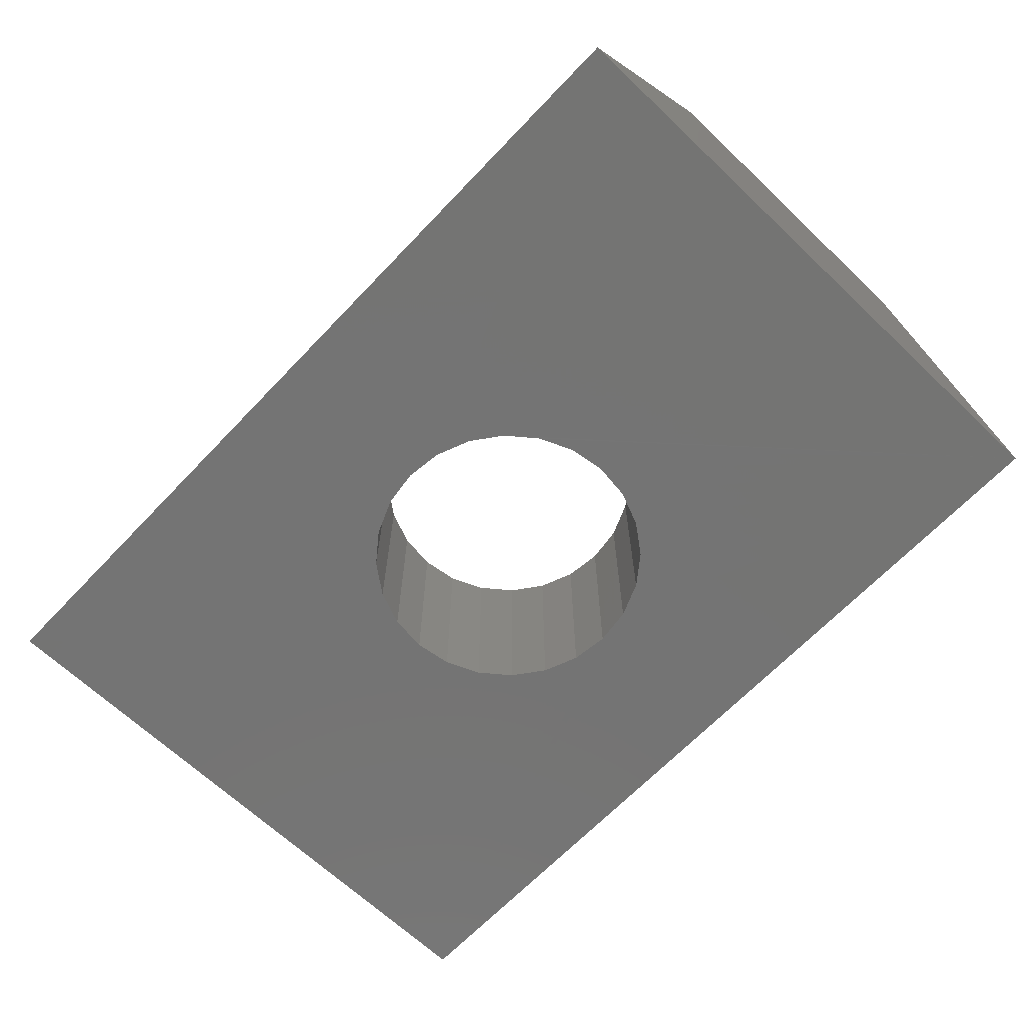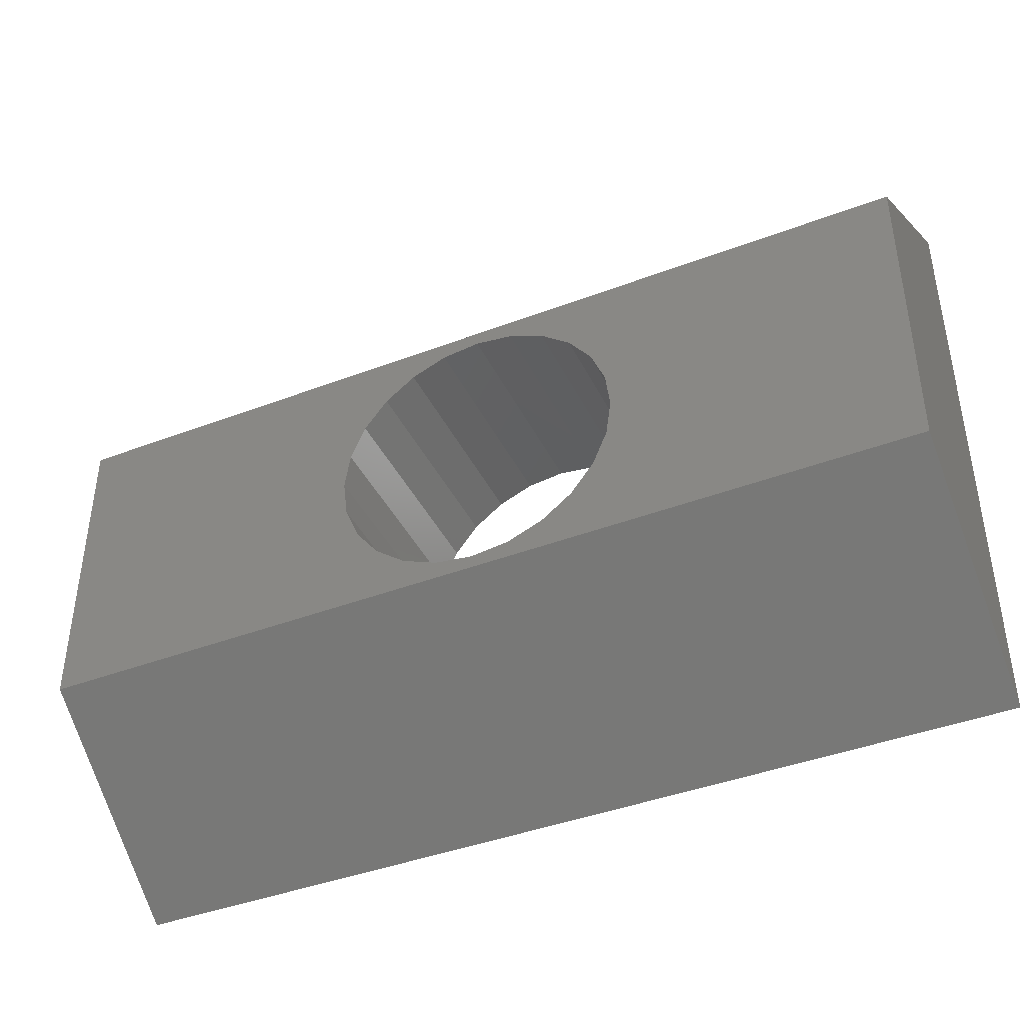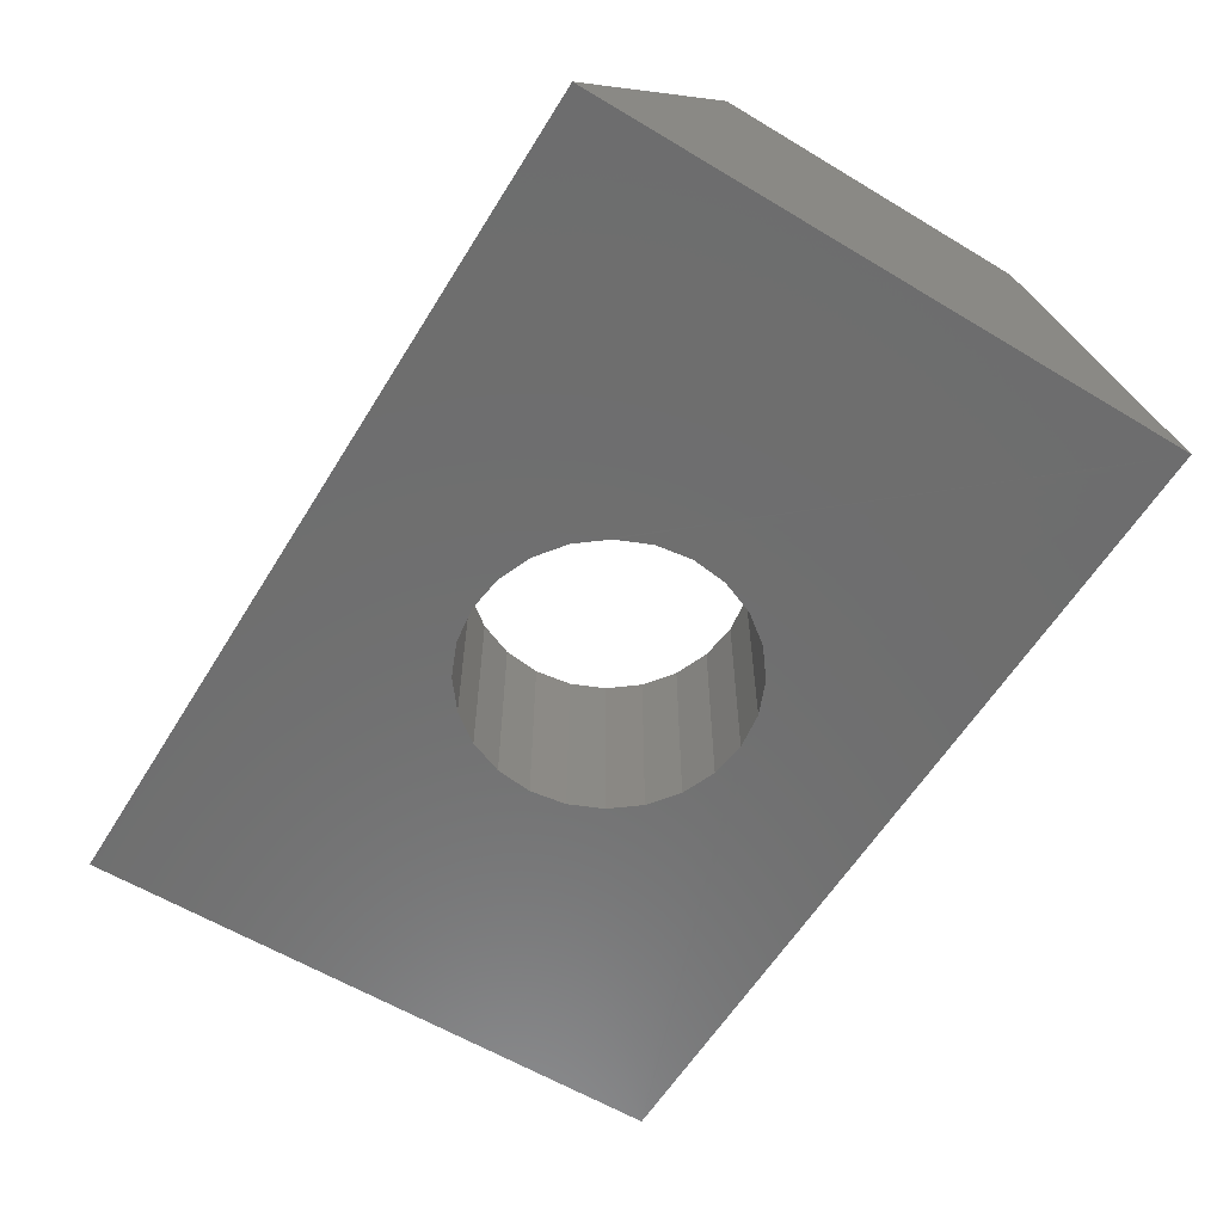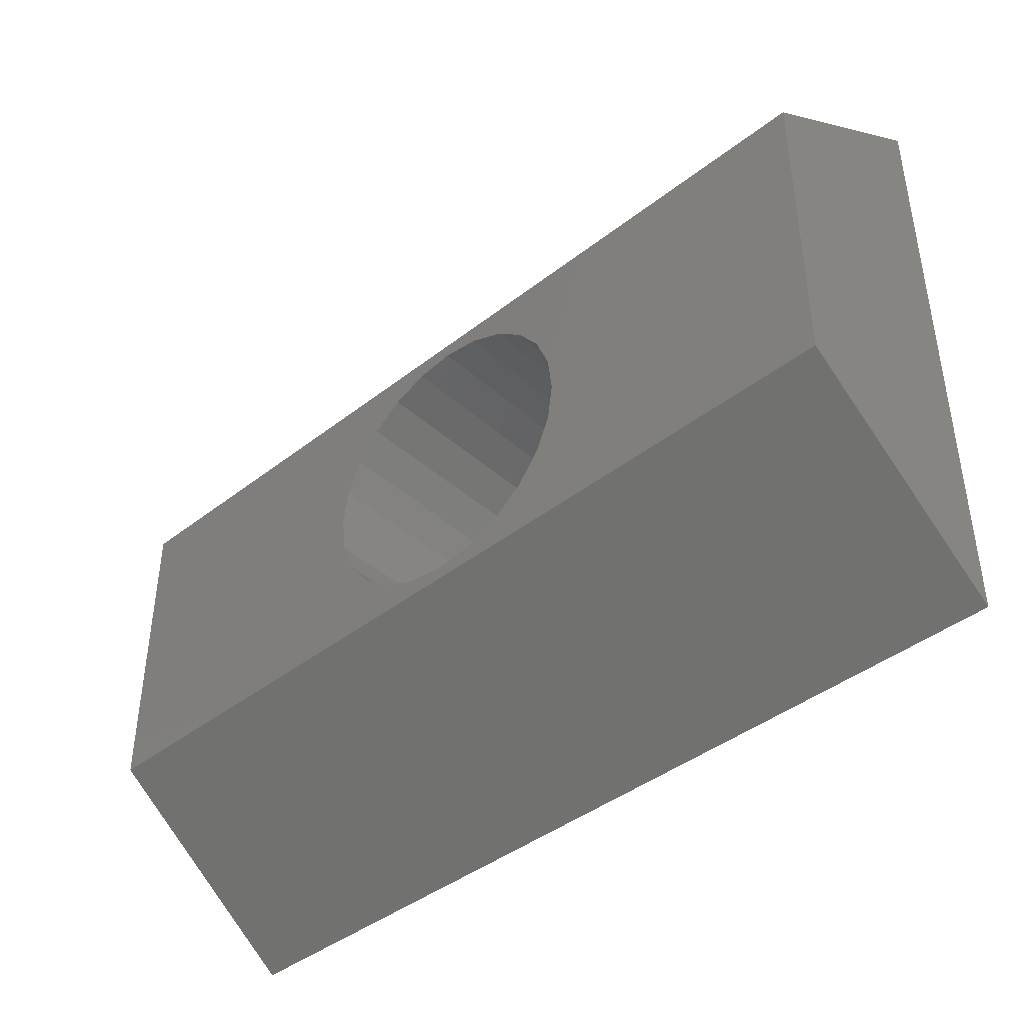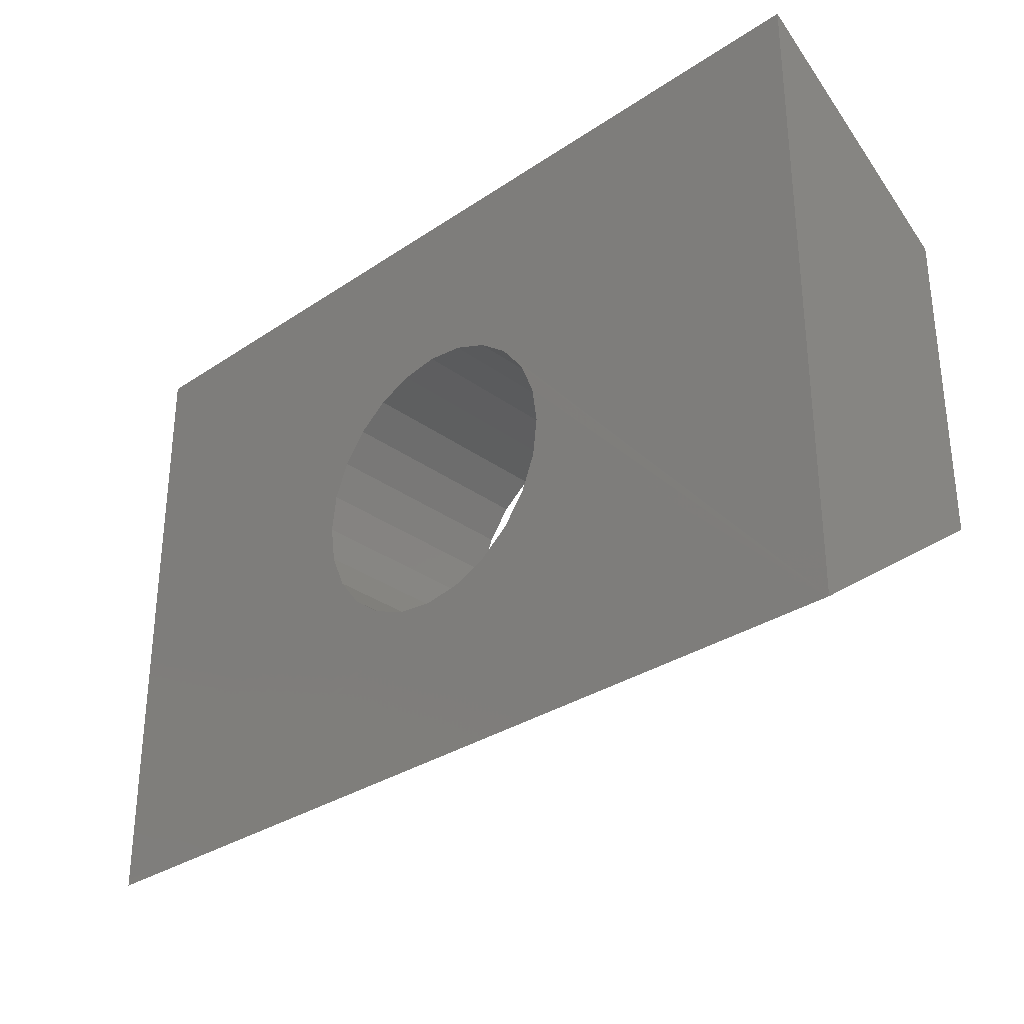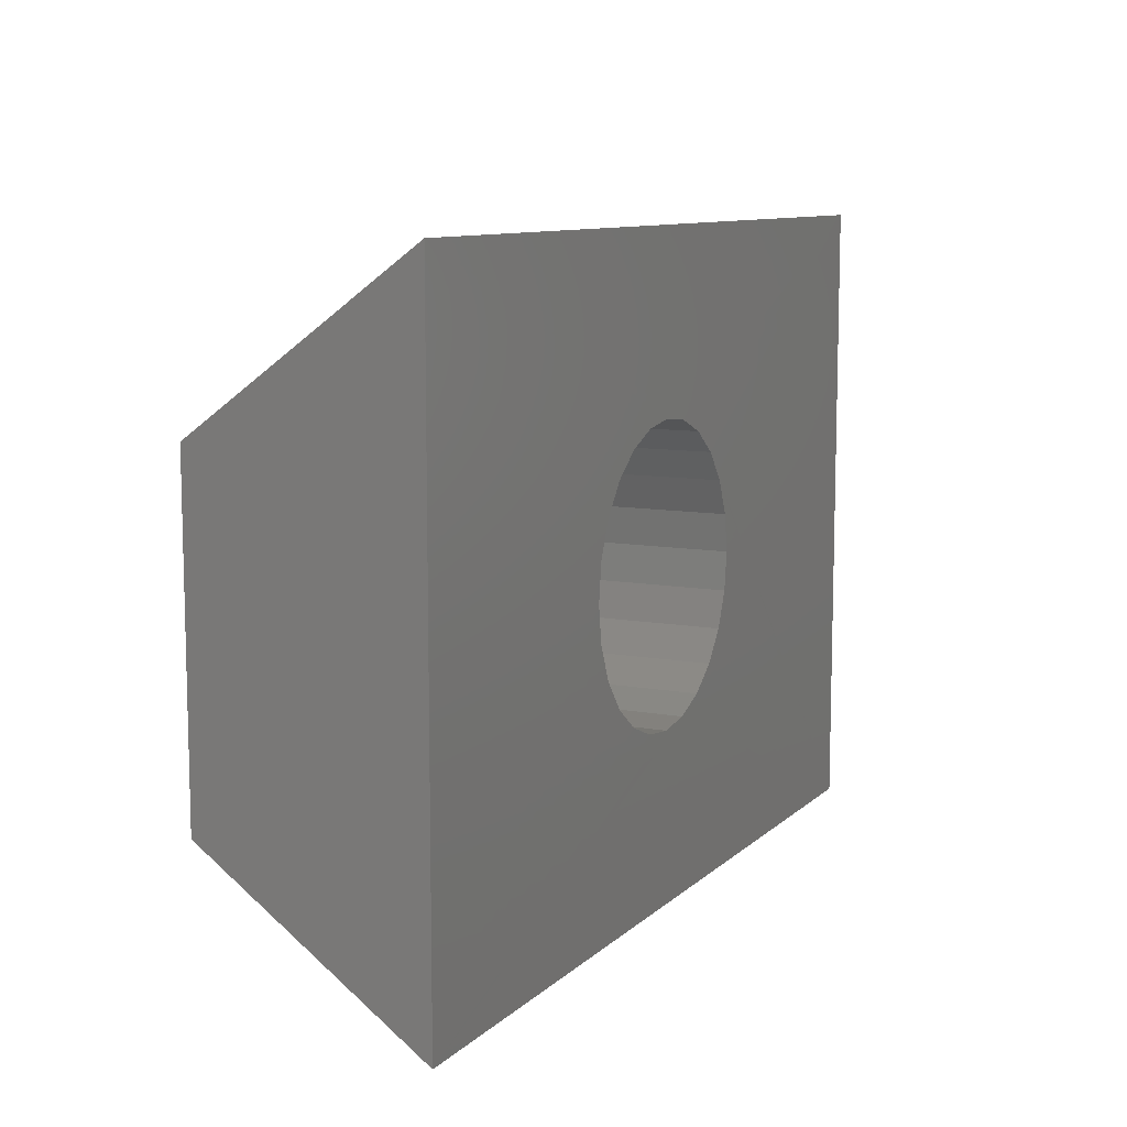
<metadata>
{"format":"stl","ext":"stl","renderer":"f3d","projection":"perspective","resolution":1024,"background":"white","views":[{"elev":-66.3,"azim":-133.6,"up":"+Z"},{"elev":-41.7,"azim":24.6,"up":"+Y"},{"elev":-60.1,"azim":-121.6,"up":"+Z"},{"elev":-41.9,"azim":43.2,"up":"+Y"},{"elev":-31.2,"azim":-136.2,"up":"+Y"},{"elev":9.7,"azim":115.9,"up":"+Y"}]}
</metadata>
<code>
# stl→obj: 56 verts, 112 faces
v -1.583 1.703 0
v -1.982 1.199 3.695
v -1.982 1.199 0
v -1.583 1.703 3.695
v -7.672 -2.724 3.695
v -1.107 -2.156 3.695
v -7.672 2.655 3.695
v -0.5123 -2.406 3.695
v 0.1275 -2.495 3.695
v 7.672 -2.724 3.695
v -1.616 -1.762 3.695
v -2.004 -1.251 3.695
v -2.246 -0.6575 3.695
v -2.325 -0.02259 3.695
v 0.7688 -2.418 3.695
v 1.368 -2.178 3.695
v 1.884 -1.794 3.695
v 2.282 -1.29 3.695
v 2.535 -0.7013 3.695
v 2.625 -0.0679 3.695
v 0.1733 2.405 3.695
v 7.672 2.655 3.695
v -0.4681 2.327 3.695
v -1.067 2.088 3.695
v -2.234 0.6108 3.695
v 0.813 2.316 3.695
v 1.408 2.065 3.695
v 1.917 1.671 3.695
v 2.305 1.16 3.695
v 2.547 0.567 3.695
v -7.672 -5.343 0.009124
v 7.672 -5.343 0.009124
v -1.067 2.088 0
v -0.4681 2.327 0
v 0.1733 2.405 0
v 0.813 2.316 0
v 1.408 2.065 0
v 7.672 5.343 0.009124
v -7.672 5.343 0.009124
v 1.917 1.671 0
v 2.305 1.16 0
v 2.547 0.567 0
v 2.625 -0.0679 0
v 2.535 -0.7013 0
v 2.282 -1.29 0
v 1.884 -1.794 0
v 1.368 -2.178 0
v 0.7688 -2.418 0
v -2.234 0.6108 0
v -2.325 -0.02259 0
v -0.5123 -2.406 0
v -1.107 -2.156 0
v -1.616 -1.762 0
v -2.004 -1.251 0
v -2.246 -0.6575 0
v 0.1275 -2.495 0
f 1 2 3
f 2 1 4
f 5 6 7
f 6 5 8
f 8 5 9
f 9 5 10
f 7 6 11
f 7 11 12
f 7 12 13
f 7 13 14
f 9 10 15
f 15 10 16
f 16 10 17
f 17 10 18
f 18 10 19
f 19 10 20
f 7 21 22
f 21 7 23
f 23 7 24
f 24 7 4
f 4 7 2
f 2 7 25
f 25 7 14
f 22 21 26
f 22 26 27
f 22 27 28
f 22 28 29
f 22 29 30
f 22 30 20
f 22 20 10
f 10 31 32
f 31 10 5
f 24 1 33
f 1 24 4
f 23 33 34
f 33 23 24
f 21 34 35
f 34 21 23
f 26 35 36
f 35 26 21
f 27 36 37
f 36 27 26
f 7 38 39
f 38 7 22
f 28 37 40
f 37 28 27
f 28 41 29
f 41 28 40
f 29 42 30
f 42 29 41
f 5 39 31
f 39 5 7
f 30 43 20
f 43 30 42
f 20 44 19
f 44 20 43
f 19 45 18
f 45 19 44
f 18 46 17
f 46 18 45
f 16 46 47
f 46 16 17
f 15 47 48
f 47 15 16
f 39 1 31
f 1 39 33
f 33 39 34
f 34 39 38
f 31 1 3
f 31 3 49
f 31 49 50
f 34 38 35
f 35 38 36
f 36 38 37
f 37 38 40
f 40 38 41
f 41 38 42
f 42 38 43
f 31 51 32
f 51 31 52
f 52 31 53
f 53 31 54
f 54 31 55
f 55 31 50
f 32 51 56
f 32 56 48
f 32 48 47
f 32 47 46
f 32 46 45
f 32 45 44
f 32 44 43
f 32 43 38
f 38 10 32
f 10 38 22
f 49 14 50
f 14 49 25
f 3 25 49
f 25 3 2
f 9 48 56
f 48 9 15
f 6 51 52
f 51 6 8
f 8 56 51
f 56 8 9
f 54 11 53
f 11 54 12
f 11 52 53
f 52 11 6
f 50 13 55
f 13 50 14
f 55 12 54
f 12 55 13

</code>
